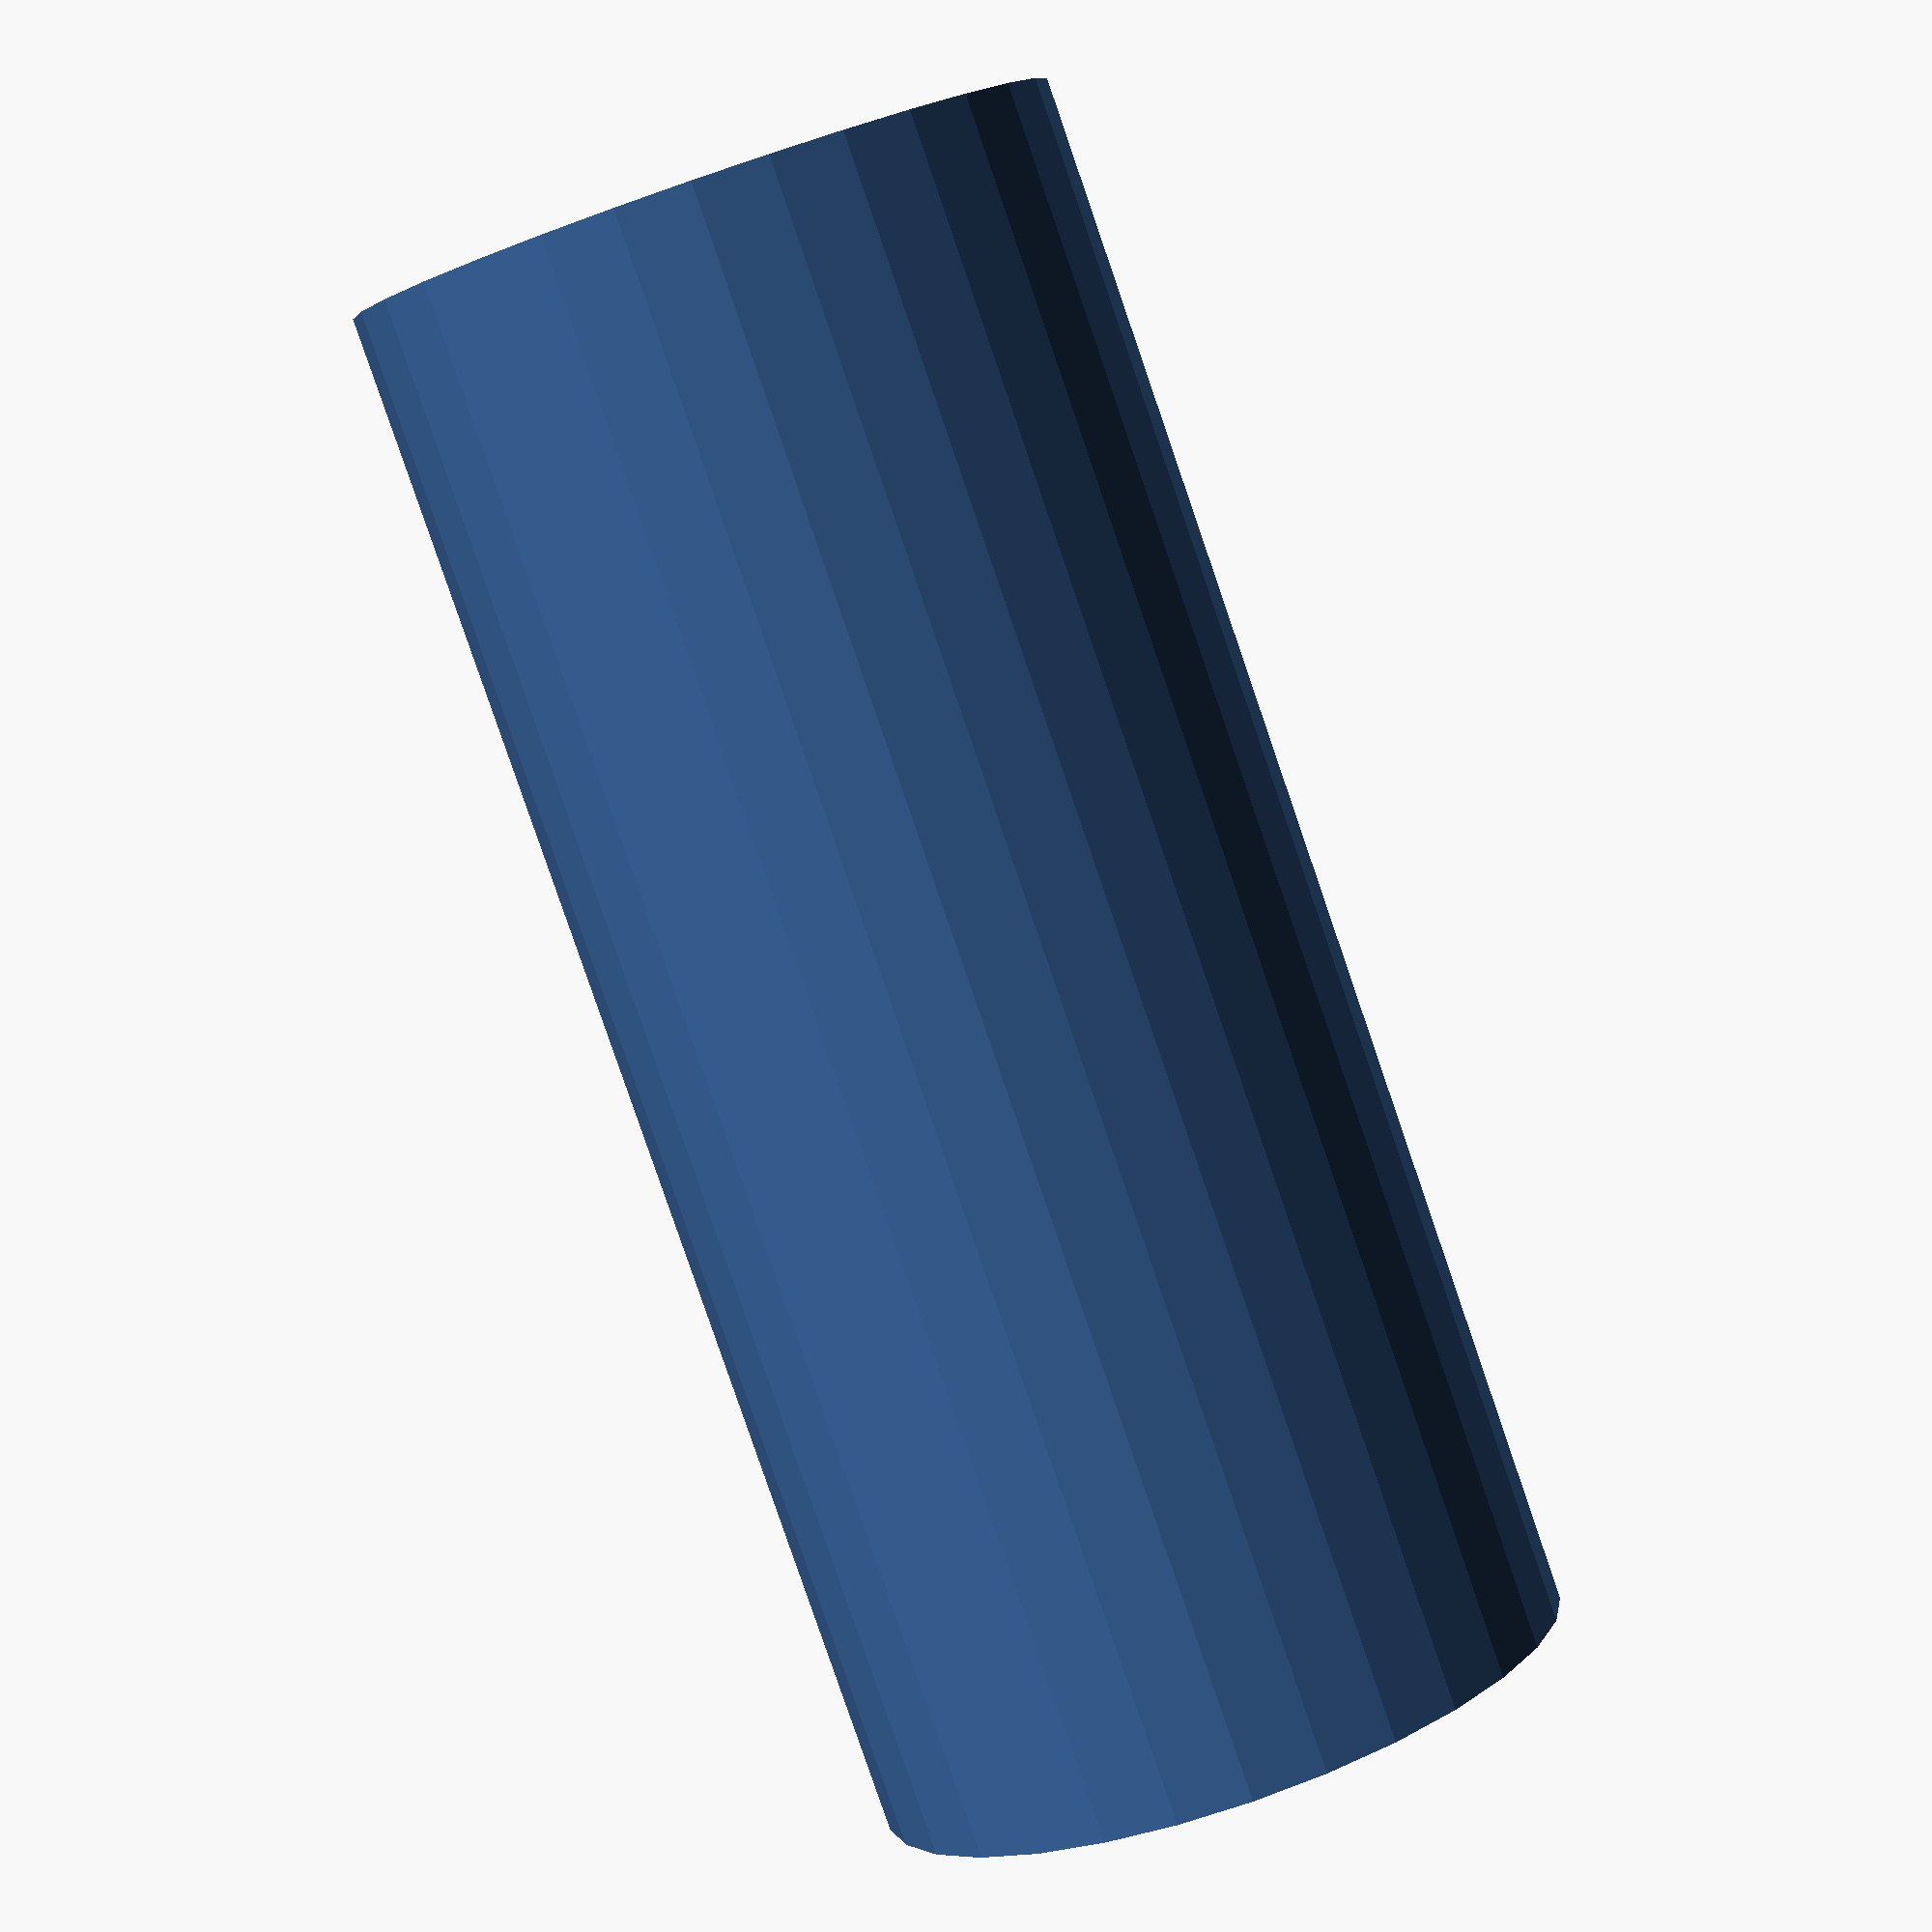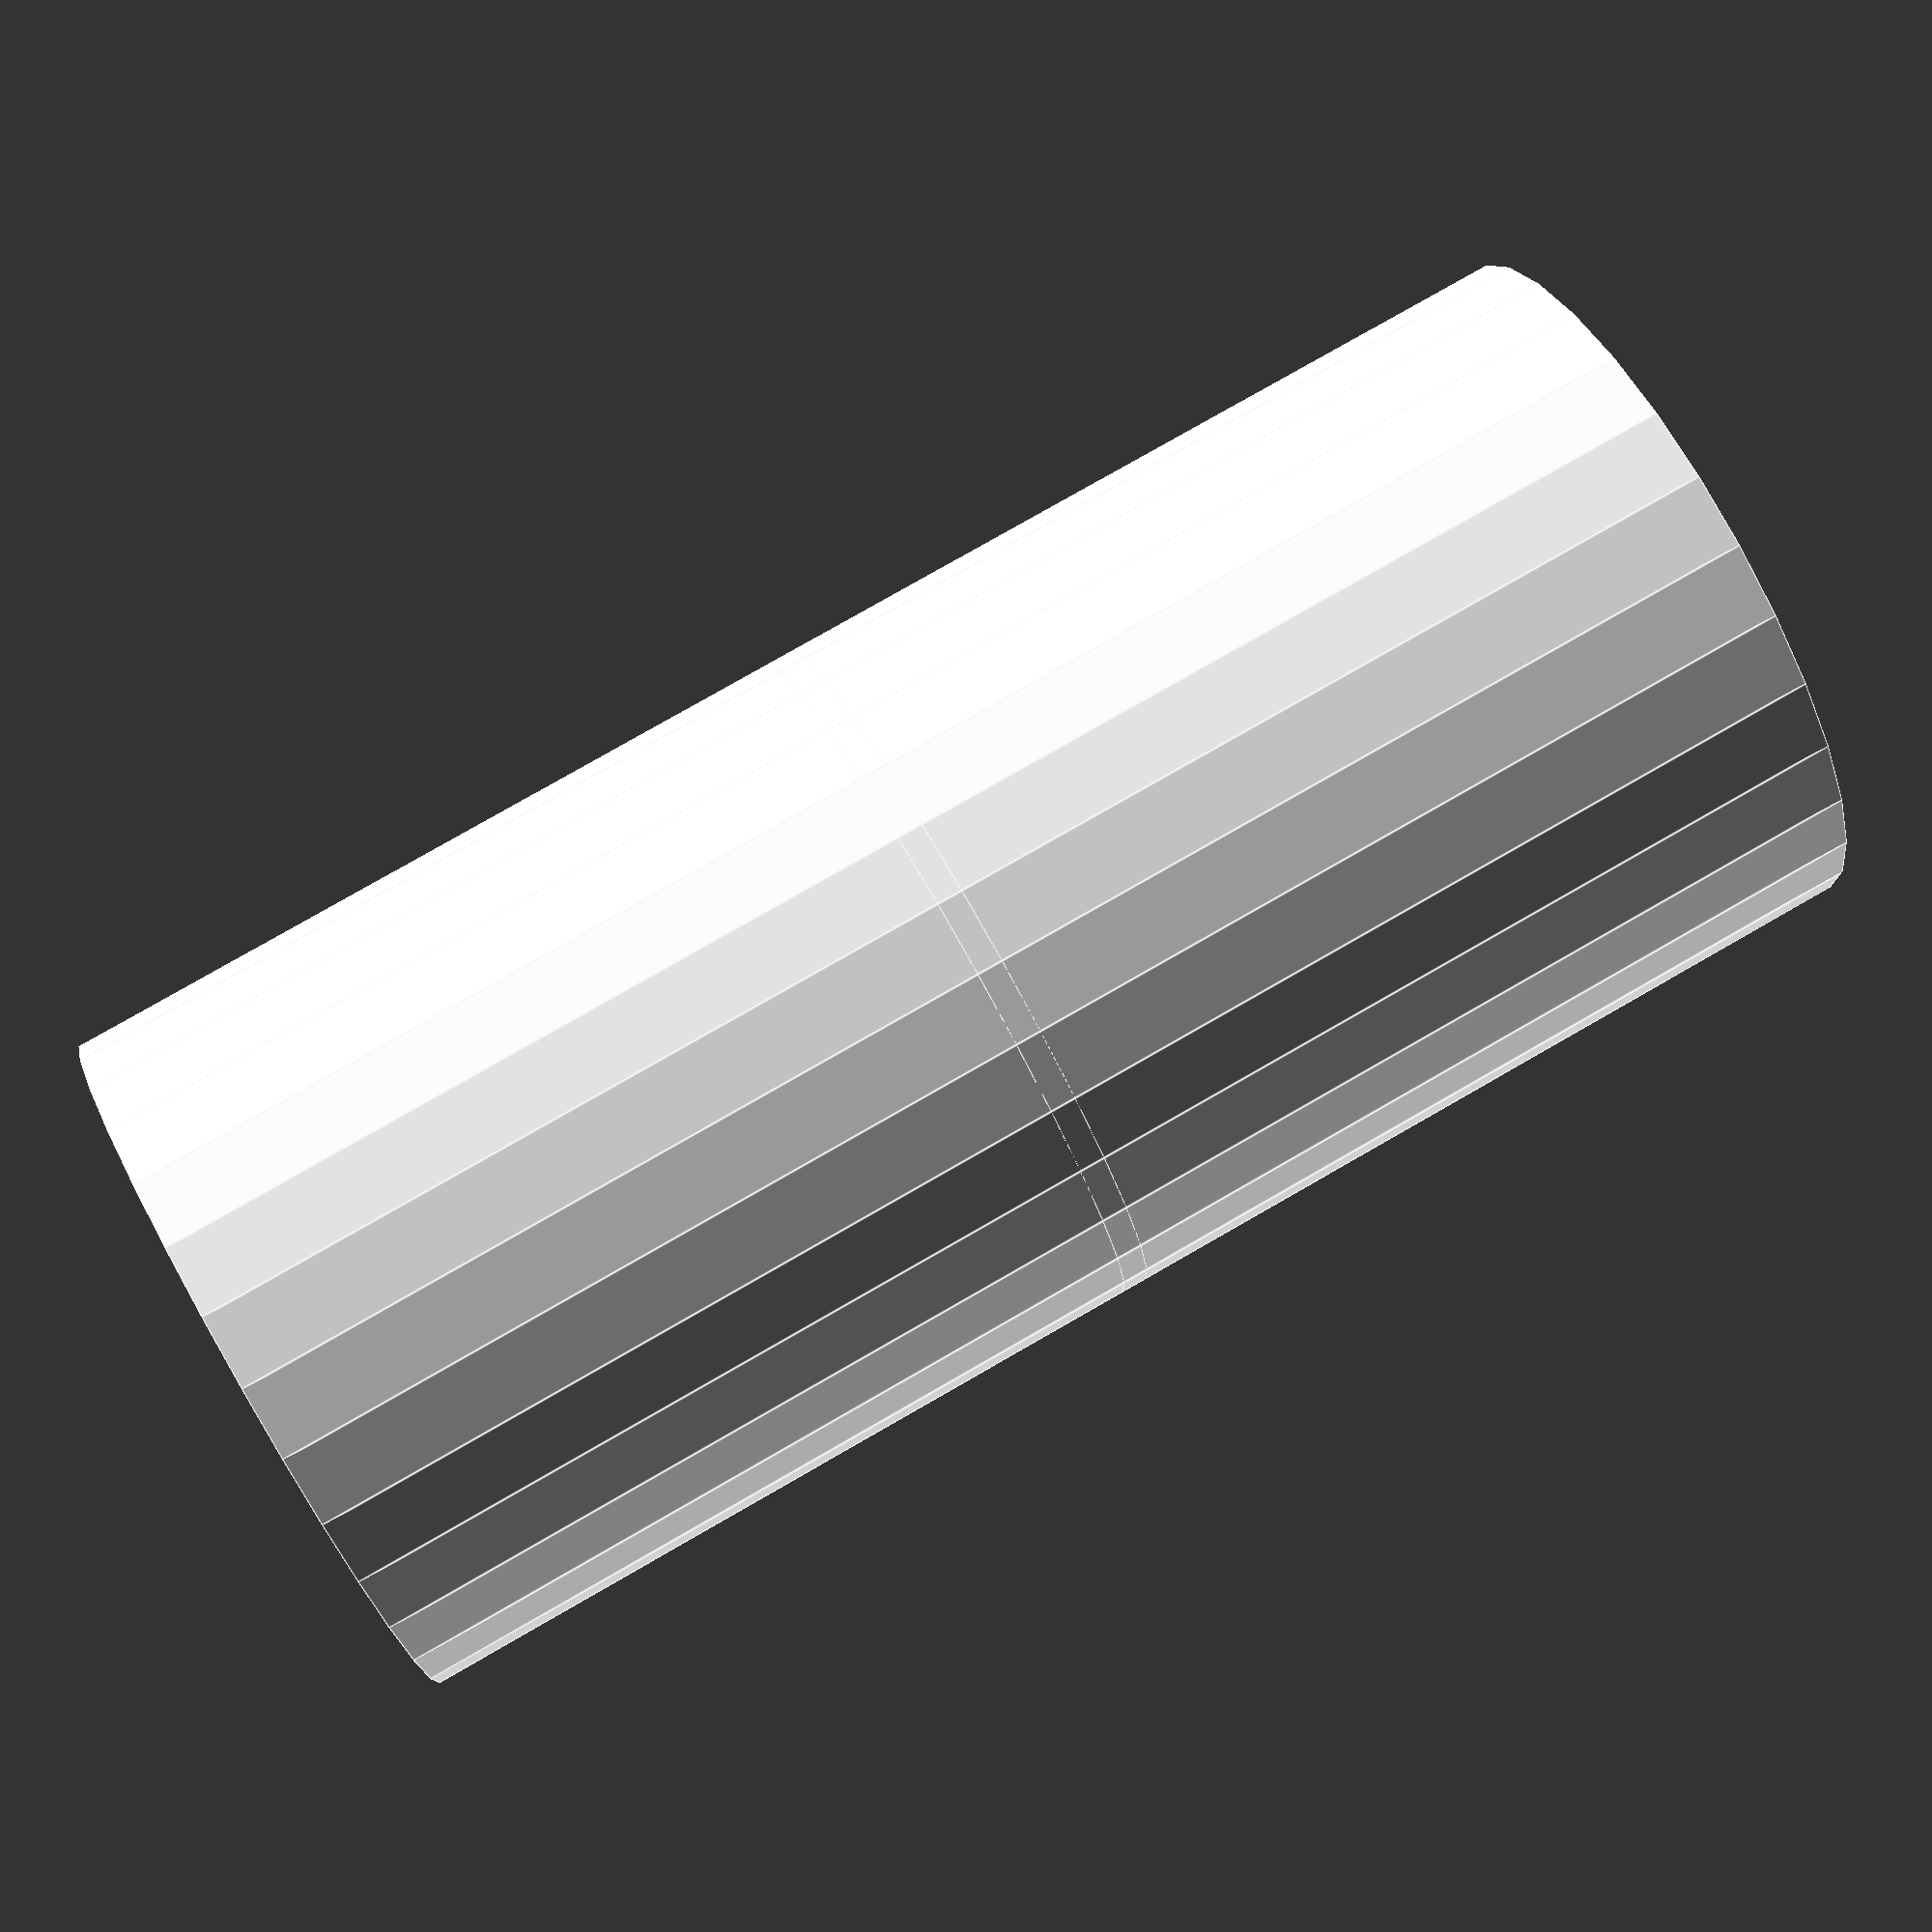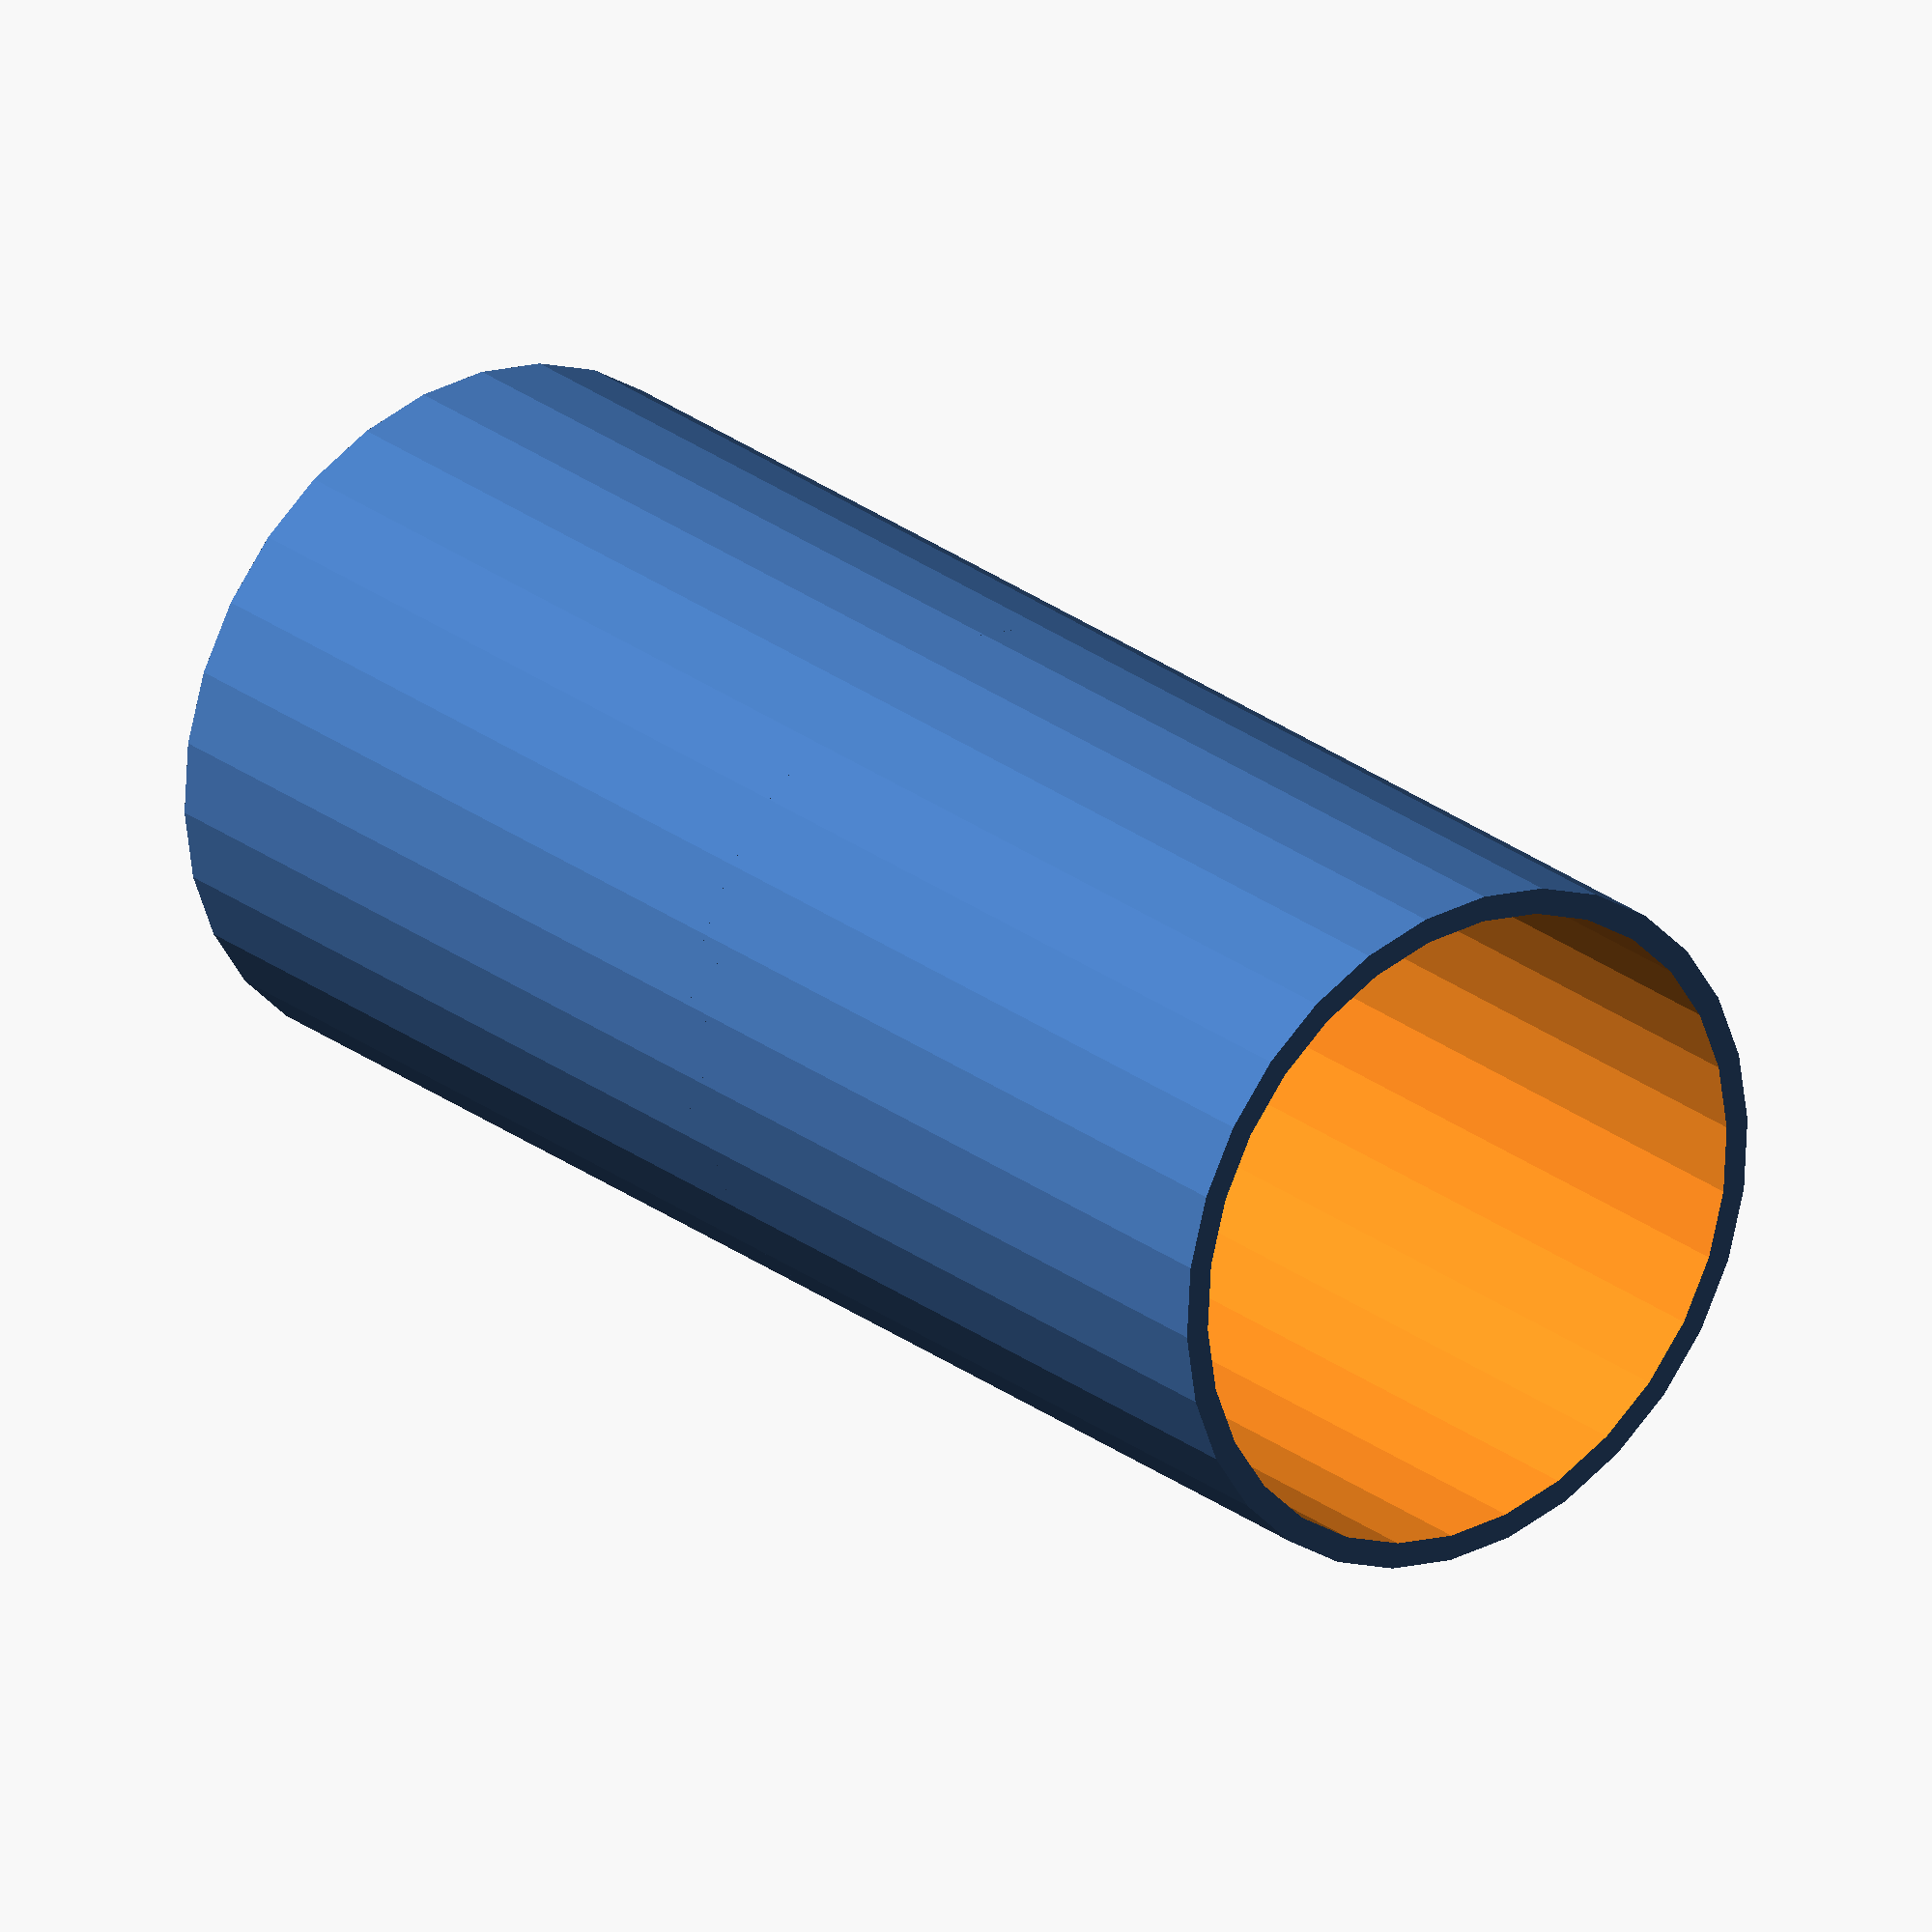
<openscad>
$fn = $preview ? 30 : 120;
epsilon = 0.001;

difference() {
    cylinder(h = 60, d = 27, center = false);
    translate([0, 0, -1])
        cylinder(h = 62, d = 25, center = false);
}
difference() {
    translate([0, 0, 29])
        cylinder(h = 1, d = 27, center = false);
    cylinder(h = 62, d = 24, center = false);
}
</openscad>
<views>
elev=83.4 azim=223.8 roll=199.0 proj=p view=wireframe
elev=100.3 azim=103.1 roll=299.8 proj=p view=edges
elev=155.1 azim=230.5 roll=38.8 proj=o view=wireframe
</views>
